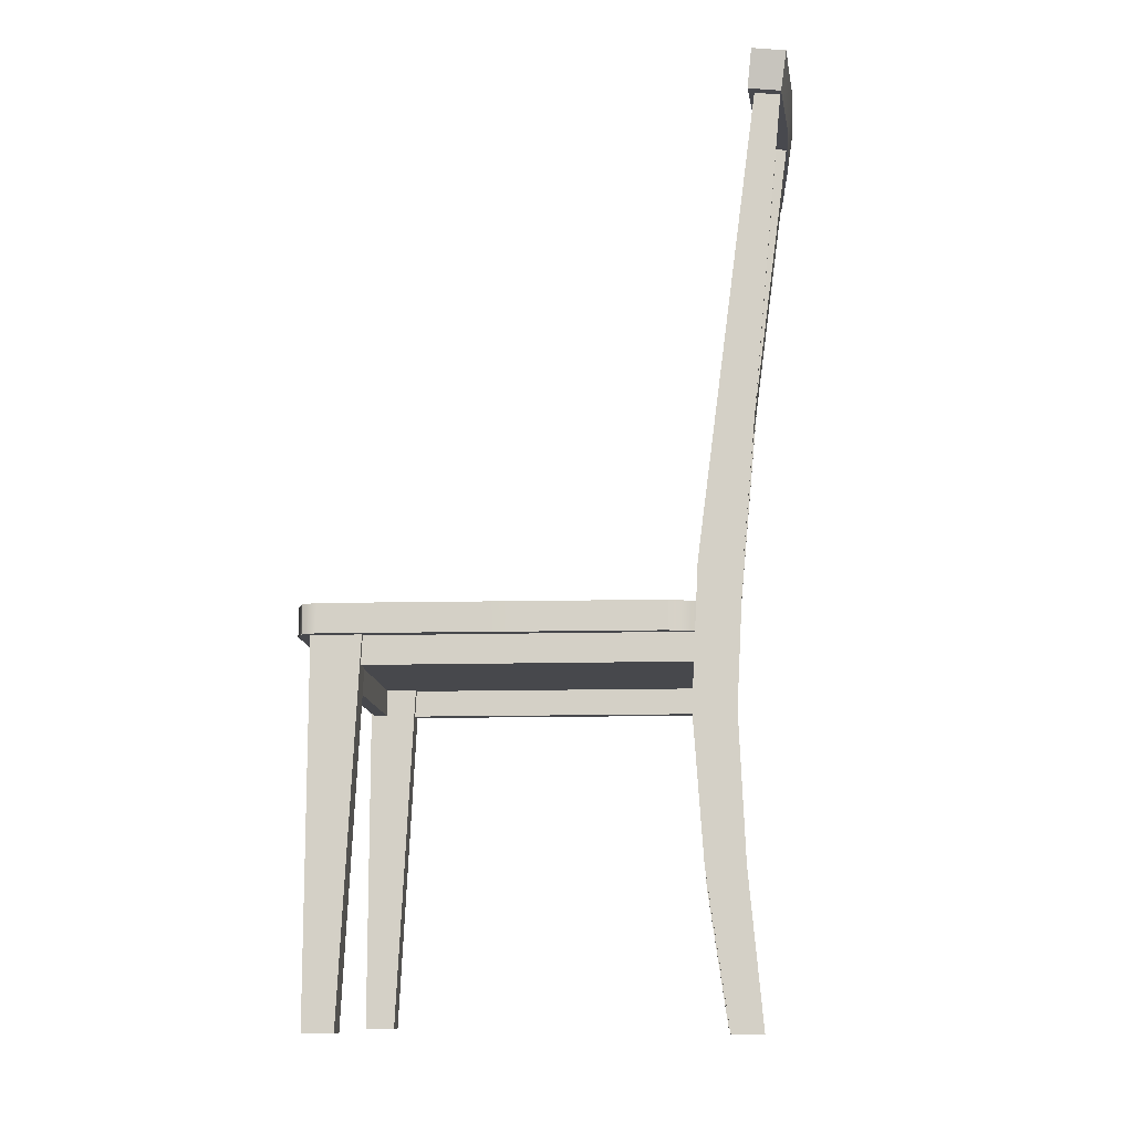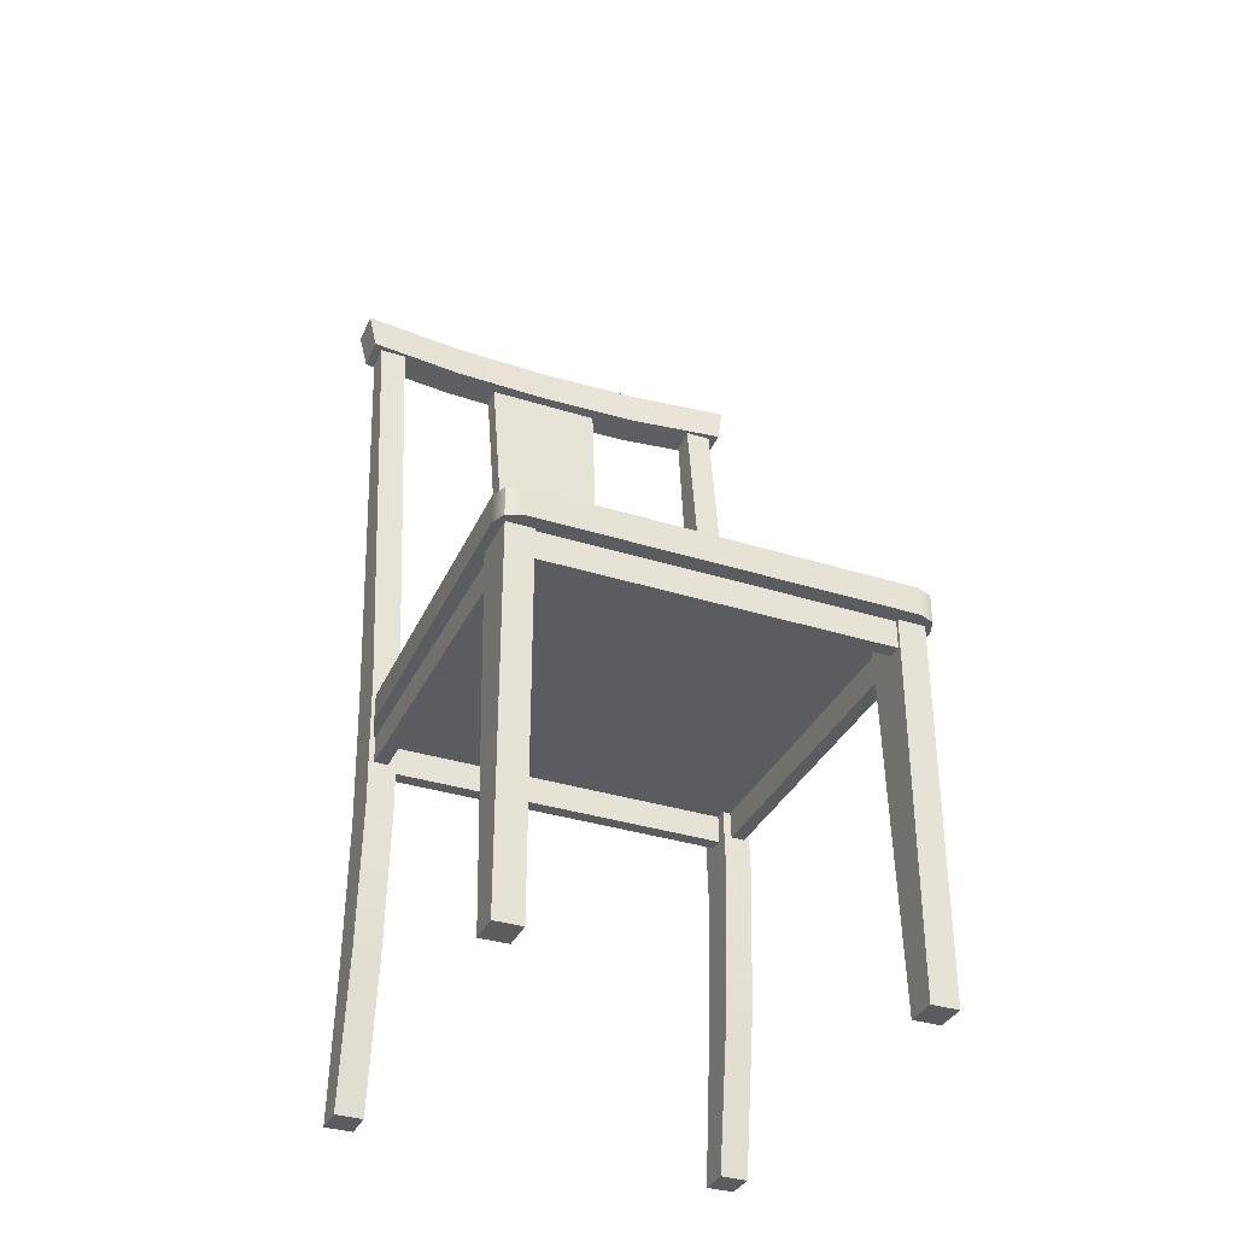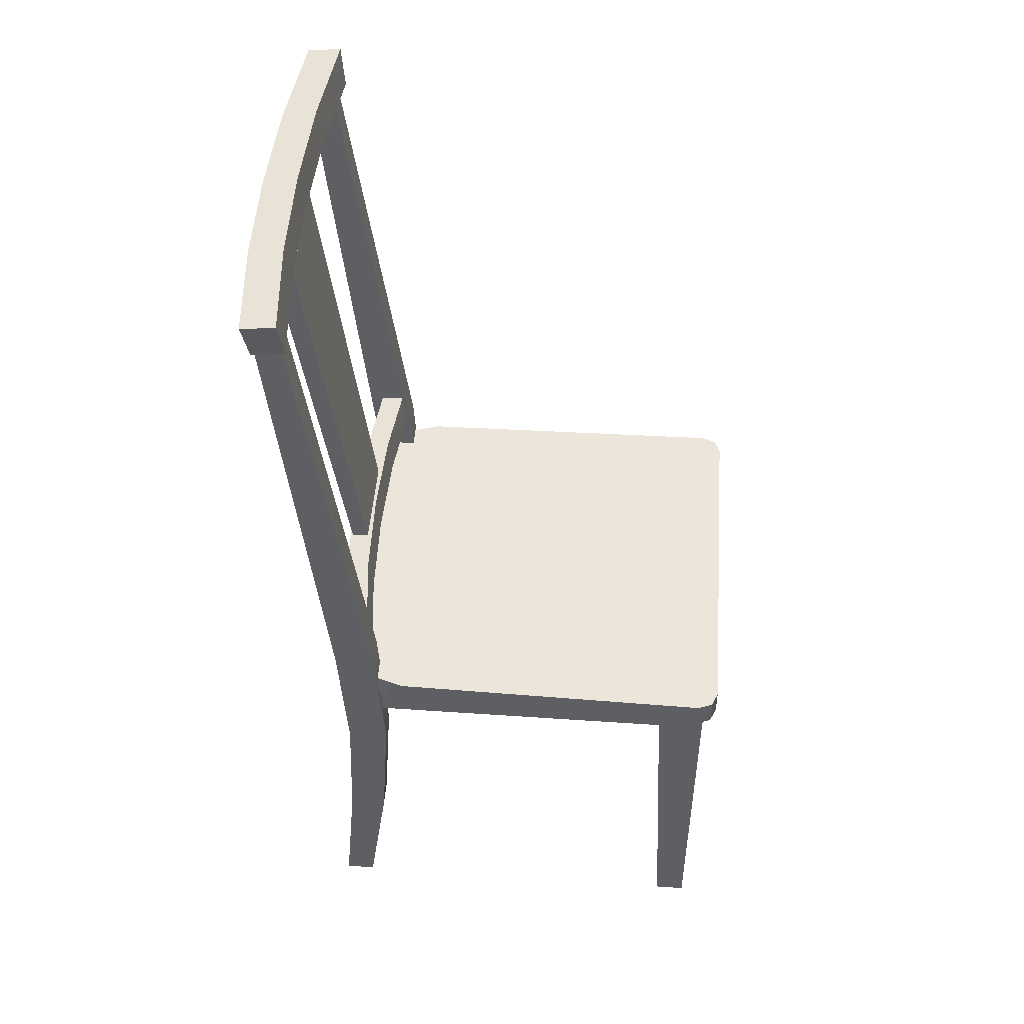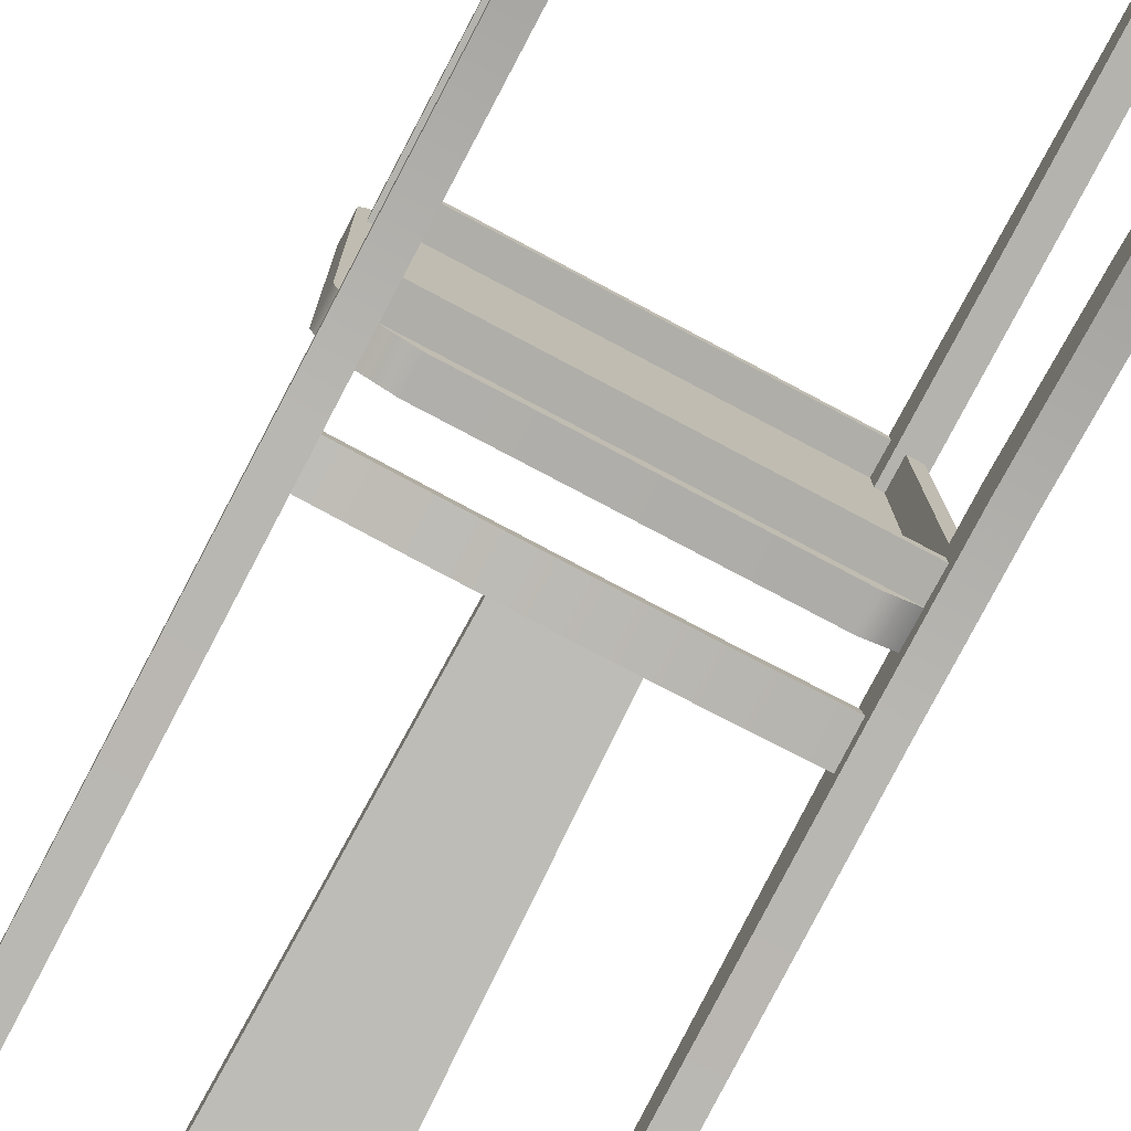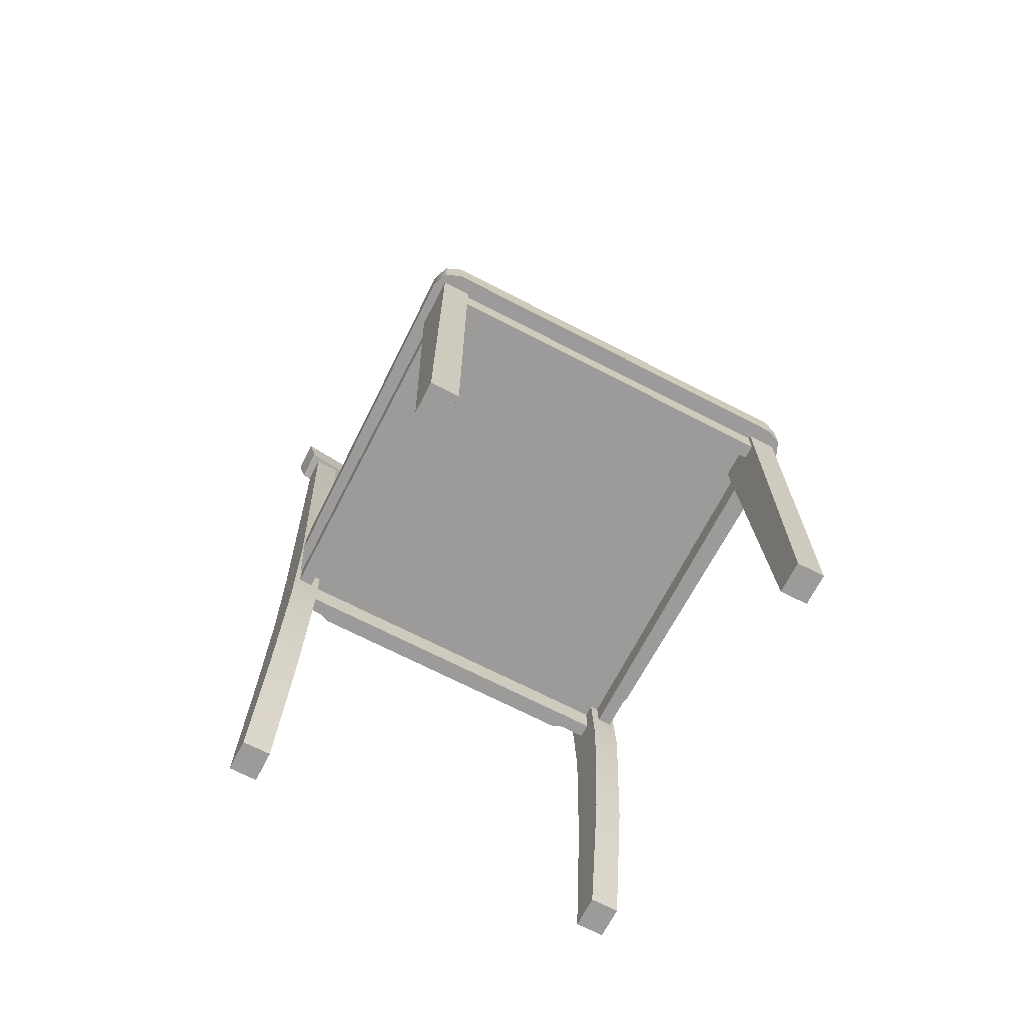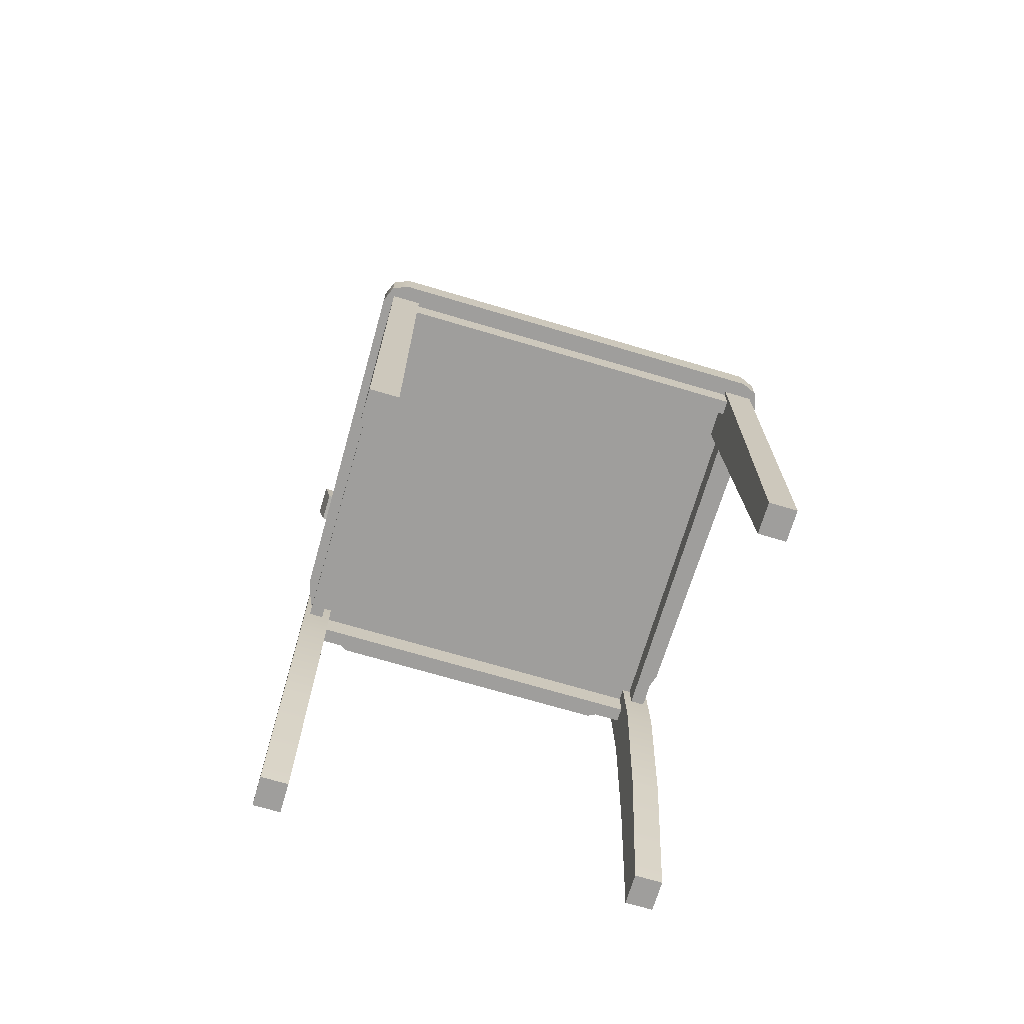
<metadata>
{"format":"obj","ext":"obj","renderer":"f3d","projection":"perspective","resolution":1024,"background":"white","views":[{"elev":-11.6,"azim":94.0,"up":"+Y"},{"elev":-34.9,"azim":-22.8,"up":"+Y"},{"elev":48.4,"azim":-85.6,"up":"+Y"},{"elev":-77.5,"azim":-27.9,"up":"+Z"},{"elev":-69.7,"azim":-27.3,"up":"+Y"},{"elev":-71.0,"azim":-16.5,"up":"+Y"}]}
</metadata>
<code>
o chair_01
v -0.1741 0.3453 0.1935
v 0.1741 0.3453 0.1935
v 0.1741 0.3725 0.1935
v -0.1741 0.3725 0.1935
v 0.1328 0.3453 -0.1989
v -0.1328 0.3453 -0.1989
v -0.1328 0.3725 -0.1989
v 0.1328 0.3725 -0.1989
v 0.1935 0.3453 0.1741
v 0.1889 0.3453 -0.1355
v 0.1889 0.3725 -0.1355
v 0.1935 0.3725 0.1741
v -0.1889 0.3453 -0.1355
v -0.1935 0.3453 0.1741
v -0.1935 0.3725 0.1741
v -0.1889 0.3725 -0.1355
v 0.1591 0.3725 -0.1857
v 0.1591 0.3453 -0.1857
v 0.1796 0.3725 -0.1645
v 0.1796 0.3453 -0.1645
v -0.1796 0.3725 -0.1645
v -0.1796 0.3453 -0.1645
v -0.1591 0.3725 -0.1857
v -0.1591 0.3453 -0.1857
v 0.1878 0.3453 0.1878
v 0.1878 0.3725 0.1878
v -0.1878 0.3453 0.1878
v -0.1878 0.3725 0.1878
v -0.1596 0.1413 -0.1656
v -0.1596 0.2757 -0.1565
v -0.1848 0.2757 -0.1565
v -0.1848 0.1413 -0.1656
v -0.1848 0.1413 -0.2017
v -0.1848 0.2757 -0.1959
v -0.1596 0.2757 -0.1959
v -0.1596 0.1413 -0.2017
v -0.1848 0 -0.1859
v -0.1848 0 -0.2147
v -0.1596 0 -0.2147
v -0.1596 0 -0.1859
v -0.1596 0.407 -0.203
v -0.1596 0.407 -0.163
v -0.1848 0.407 -0.163
v -0.1848 0.407 -0.203
v -0.1596 0.8575 -0.2455
v -0.1596 0.8575 -0.2219
v -0.1848 0.8575 -0.2219
v -0.1848 0.8575 -0.2455
v -0.1596 -0 0.1805
v -0.1596 0.347 0.1805
v -0.1848 0.347 0.1805
v -0.1848 -0 0.1805
v -0.1848 -0 0.1518
v -0.1848 0.347 0.1343
v -0.1596 0.347 0.1343
v -0.1596 -0 0.1518
v -0.1798 0.3188 0.1379
v -0.1798 0.3188 -0.1642
v -0.1668 0.3188 -0.1642
v -0.1668 0.3188 0.1379
v -0.1798 0.3475 0.1379
v -0.1798 0.3475 -0.1642
v -0.1668 0.3475 0.1379
v -0.1668 0.3475 -0.1642
v 0.2002 0.8808 -0.25
v 0.1001 0.8798 -0.2592
v 0.1001 0.8832 -0.2273
v 0.2002 0.8842 -0.2181
v 0.1936 0.8444 -0.2448
v 0.1001 0.8434 -0.254
v 0.1936 0.8478 -0.2141
v 0.1001 0.8468 -0.2233
v -0.1001 0.8468 -0.2233
v -0.1001 0.8832 -0.2273
v -0.2002 0.8842 -0.2181
v -0.1936 0.8478 -0.2141
v -0.1936 0.8444 -0.2448
v -0.1001 0.8434 -0.254
v -0.2002 0.8808 -0.25
v -0.1001 0.8798 -0.2592
v 0 0.8465 -0.2261
v 0 0.8829 -0.2301
v 0 0.8431 -0.2568
v 0 0.8795 -0.2619
v 0.1669 0.3188 0.1379
v 0.1669 0.3188 -0.1642
v 0.1798 0.3188 -0.1642
v 0.1798 0.3188 0.1379
v 0.1669 0.3475 0.1379
v 0.1669 0.3475 -0.1642
v 0.1798 0.3475 0.1379
v 0.1798 0.3475 -0.1642
v 0.1714 0.4439 -0.1923
v 0.0857 0.4429 -0.2016
v 0.0857 0.4453 -0.1789
v 0.1714 0.4463 -0.1697
v 0.1714 0.4095 -0.1886
v 0.0857 0.4085 -0.1978
v 0.1714 0.412 -0.1659
v 0.0857 0.411 -0.1751
v -0.0857 0.411 -0.1751
v -0.0857 0.4453 -0.1789
v -0.1714 0.4463 -0.1697
v -0.1714 0.412 -0.1659
v -0.1714 0.4095 -0.1886
v -0.0857 0.4085 -0.1978
v -0.1714 0.4439 -0.1923
v -0.0857 0.4429 -0.2016
v 0 0.4107 -0.1779
v 0 0.445 -0.1816
v 0 0.4082 -0.2006
v 0 0.4426 -0.2043
v -0.1723 0.3188 0.1645
v 0.1723 0.3188 0.1645
v 0.1723 0.3188 0.1775
v -0.1723 0.3188 0.1775
v -0.1723 0.3475 0.1645
v 0.1723 0.3475 0.1645
v -0.1723 0.3475 0.1775
v 0.1723 0.3475 0.1775
v 0.1622 0.3188 -0.1707
v -0.1622 0.3188 -0.1707
v -0.1622 0.3188 -0.1837
v 0.1622 0.3188 -0.1837
v 0.1622 0.3475 -0.1707
v -0.1622 0.3475 -0.1707
v 0.1622 0.3475 -0.1837
v -0.1622 0.3475 -0.1837
v 0.1848 0.1413 -0.1656
v 0.1848 0.2757 -0.1565
v 0.1596 0.2757 -0.1565
v 0.1596 0.1413 -0.1656
v 0.1596 0.1413 -0.2017
v 0.1596 0.2757 -0.1959
v 0.1848 0.2757 -0.1959
v 0.1848 0.1413 -0.2017
v 0.1596 0 -0.1859
v 0.1596 0 -0.2147
v 0.1848 0 -0.2147
v 0.1848 0 -0.1859
v 0.1848 0.407 -0.203
v 0.1848 0.407 -0.163
v 0.1596 0.407 -0.163
v 0.1596 0.407 -0.203
v 0.1848 0.8575 -0.2455
v 0.1848 0.8575 -0.2219
v 0.1596 0.8575 -0.2219
v 0.1596 0.8575 -0.2455
v 0.1848 -0 0.1805
v 0.1848 0.347 0.1805
v 0.1596 0.347 0.1805
v 0.1596 -0 0.1805
v 0.1596 -0 0.1518
v 0.1596 0.347 0.1343
v 0.1848 0.347 0.1343
v 0.1848 -0 0.1518
v 0.04617 0.4422 -0.2004
v 0.05596 0.8492 -0.2545
v 0.05596 0.8492 -0.236
v 0.04617 0.4423 -0.1842
v -0.05596 0.8492 -0.236
v -0.04617 0.4423 -0.1842
v -0.05596 0.8492 -0.2545
v -0.04617 0.4422 -0.2004
f 1 2 3
f 3 4 1
f 5 6 7
f 7 8 5
f 9 10 11
f 11 12 9
f 13 14 15
f 15 16 13
f 5 8 17
f 17 18 5
f 18 17 19
f 19 20 18
f 20 19 11
f 11 10 20
f 13 16 21
f 21 22 13
f 22 21 23
f 23 24 22
f 24 23 7
f 7 6 24
f 3 2 25
f 25 26 3
f 26 25 9
f 9 12 26
f 15 14 27
f 27 28 15
f 28 27 1
f 1 4 28
f 20 10 13
f 13 22 20
f 15 28 26
f 26 12 15
f 16 15 12
f 12 11 16
f 26 28 4
f 4 3 26
f 23 21 19
f 19 17 23
f 21 16 11
f 11 19 21
f 7 23 17
f 17 8 7
f 9 14 13
f 13 10 9
f 5 18 24
f 24 6 5
f 18 20 22
f 22 24 18
f 1 27 25
f 25 2 1
f 27 14 9
f 9 25 27
f 29 30 31
f 31 32 29
f 33 34 35
f 35 36 33
f 37 38 39
f 39 40 37
f 36 35 30
f 30 29 36
f 34 33 32
f 32 31 34
f 39 36 29
f 29 40 39
f 38 33 36
f 36 39 38
f 38 37 32
f 32 33 38
f 40 29 32
f 32 37 40
f 35 41 42
f 42 30 35
f 30 42 43
f 43 31 30
f 44 34 31
f 31 43 44
f 34 44 41
f 41 35 34
f 41 45 46
f 46 42 41
f 42 46 47
f 47 43 42
f 48 44 43
f 43 47 48
f 44 48 45
f 45 41 44
f 49 50 51
f 51 52 49
f 53 54 55
f 55 56 53
f 52 53 56
f 56 49 52
f 56 55 50
f 50 49 56
f 53 52 51
f 51 54 53
f 57 58 59
f 59 60 57
f 61 62 58
f 58 57 61
f 63 60 59
f 59 64 63
f 65 66 67
f 67 68 65
f 69 70 66
f 66 65 69
f 71 68 67
f 67 72 71
f 72 70 69
f 69 71 72
f 73 74 75
f 75 76 73
f 76 77 78
f 78 73 76
f 78 77 79
f 79 80 78
f 80 79 75
f 75 74 80
f 81 82 74
f 74 73 81
f 73 78 83
f 83 81 73
f 83 78 80
f 80 84 83
f 84 80 74
f 74 82 84
f 72 67 82
f 82 81 72
f 81 83 70
f 70 72 81
f 70 83 84
f 84 66 70
f 66 84 82
f 82 67 66
f 69 65 68
f 68 71 69
f 76 75 79
f 79 77 76
f 85 86 87
f 87 88 85
f 89 90 86
f 86 85 89
f 91 88 87
f 87 92 91
f 93 94 95
f 95 96 93
f 97 98 94
f 94 93 97
f 99 96 95
f 95 100 99
f 100 98 97
f 97 99 100
f 101 102 103
f 103 104 101
f 104 105 106
f 106 101 104
f 106 105 107
f 107 108 106
f 108 107 103
f 103 102 108
f 109 110 102
f 102 101 109
f 101 106 111
f 111 109 101
f 111 106 108
f 108 112 111
f 112 108 102
f 102 110 112
f 100 95 110
f 110 109 100
f 109 111 98
f 98 100 109
f 98 111 112
f 112 94 98
f 94 112 110
f 110 95 94
f 113 114 115
f 115 116 113
f 117 118 114
f 114 113 117
f 119 116 115
f 115 120 119
f 121 122 123
f 123 124 121
f 125 126 122
f 122 121 125
f 127 124 123
f 123 128 127
f 129 130 131
f 131 132 129
f 133 134 135
f 135 136 133
f 137 138 139
f 139 140 137
f 136 135 130
f 130 129 136
f 134 133 132
f 132 131 134
f 139 136 129
f 129 140 139
f 138 133 136
f 136 139 138
f 138 137 132
f 132 133 138
f 140 129 132
f 132 137 140
f 135 141 142
f 142 130 135
f 130 142 143
f 143 131 130
f 144 134 131
f 131 143 144
f 134 144 141
f 141 135 134
f 141 145 146
f 146 142 141
f 142 146 147
f 147 143 142
f 148 144 143
f 143 147 148
f 144 148 145
f 145 141 144
f 149 150 151
f 151 152 149
f 153 154 155
f 155 156 153
f 152 153 156
f 156 149 152
f 156 155 150
f 150 149 156
f 153 152 151
f 151 154 153
f 157 158 159
f 159 160 157
f 160 159 161
f 161 162 160
f 163 164 162
f 162 161 163
f 164 163 158
f 158 157 164

</code>
